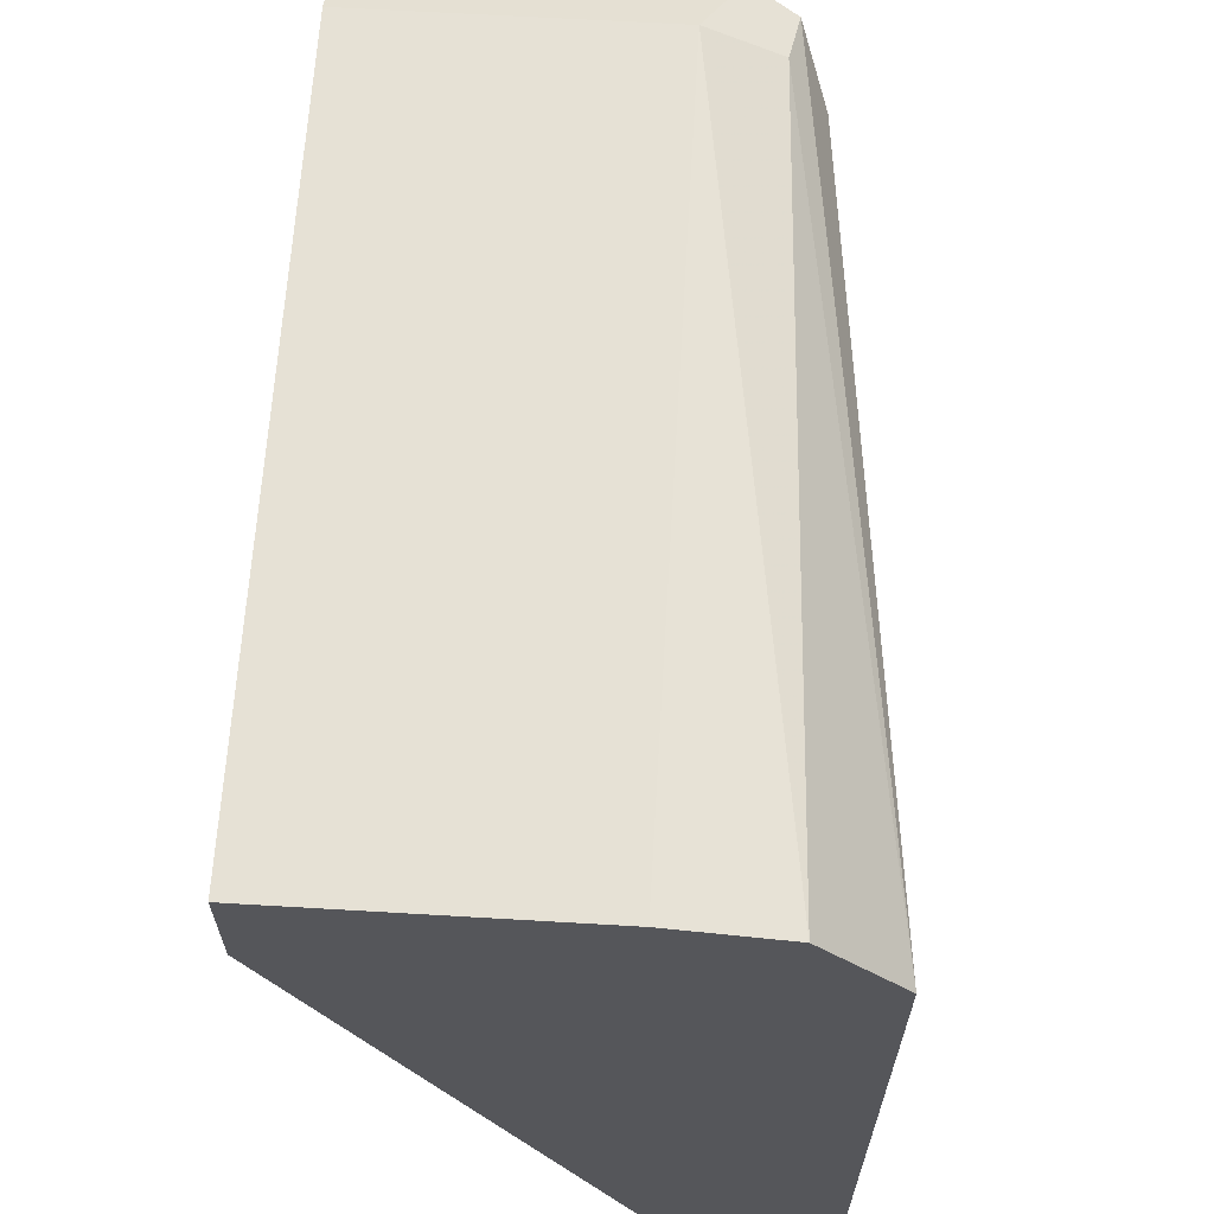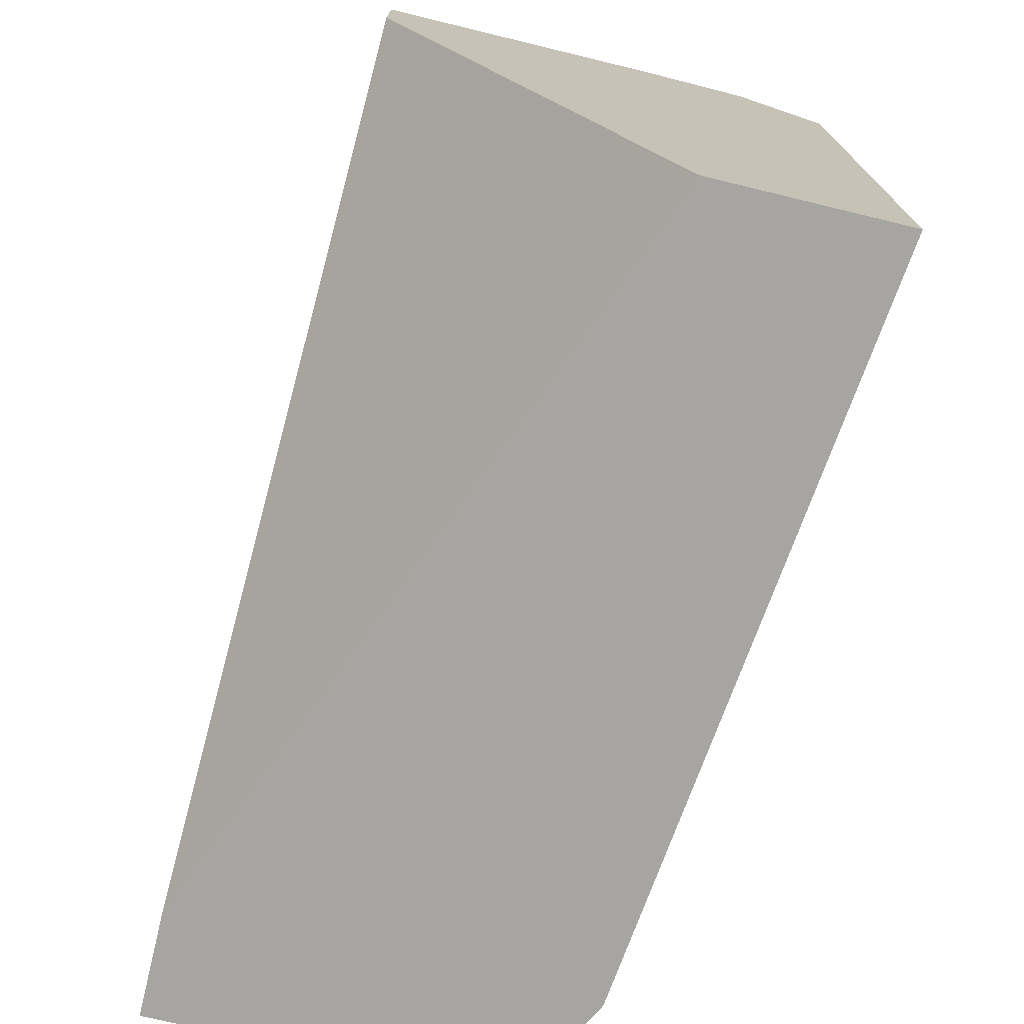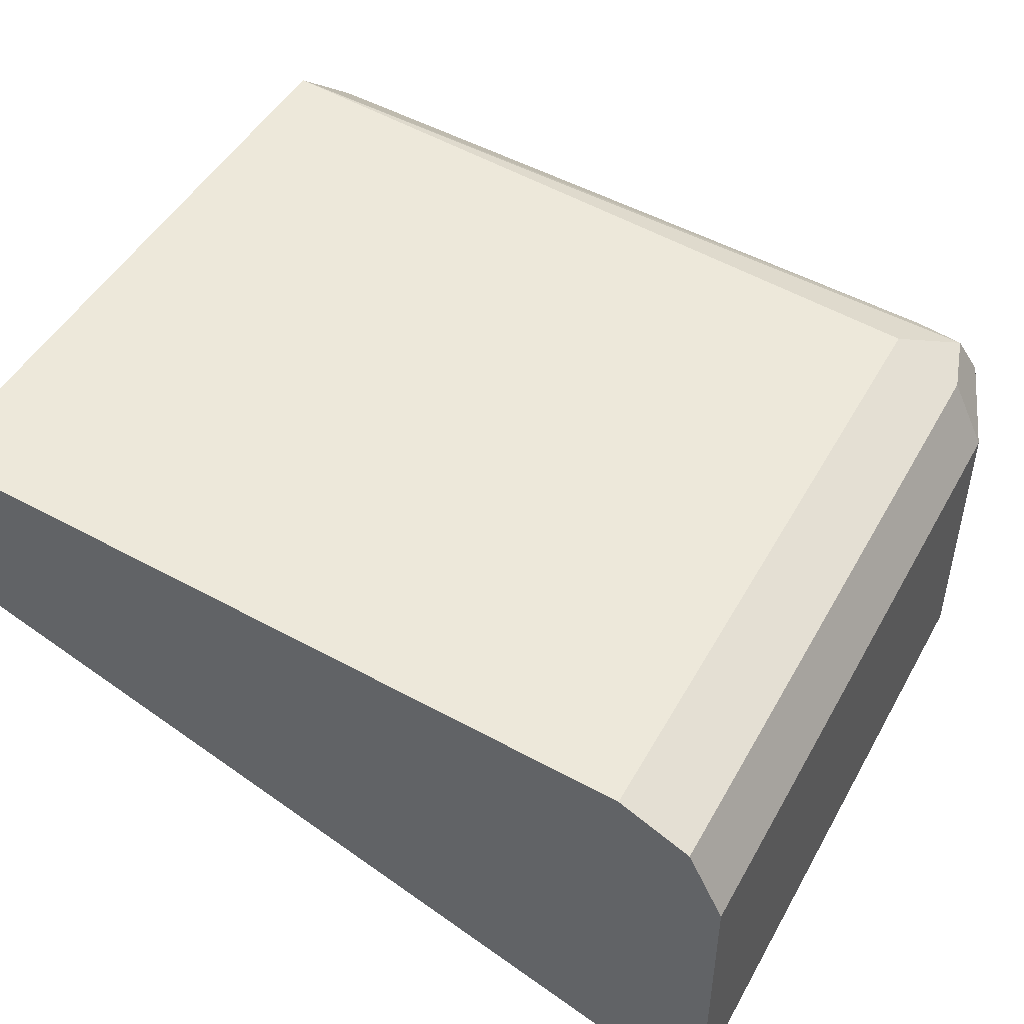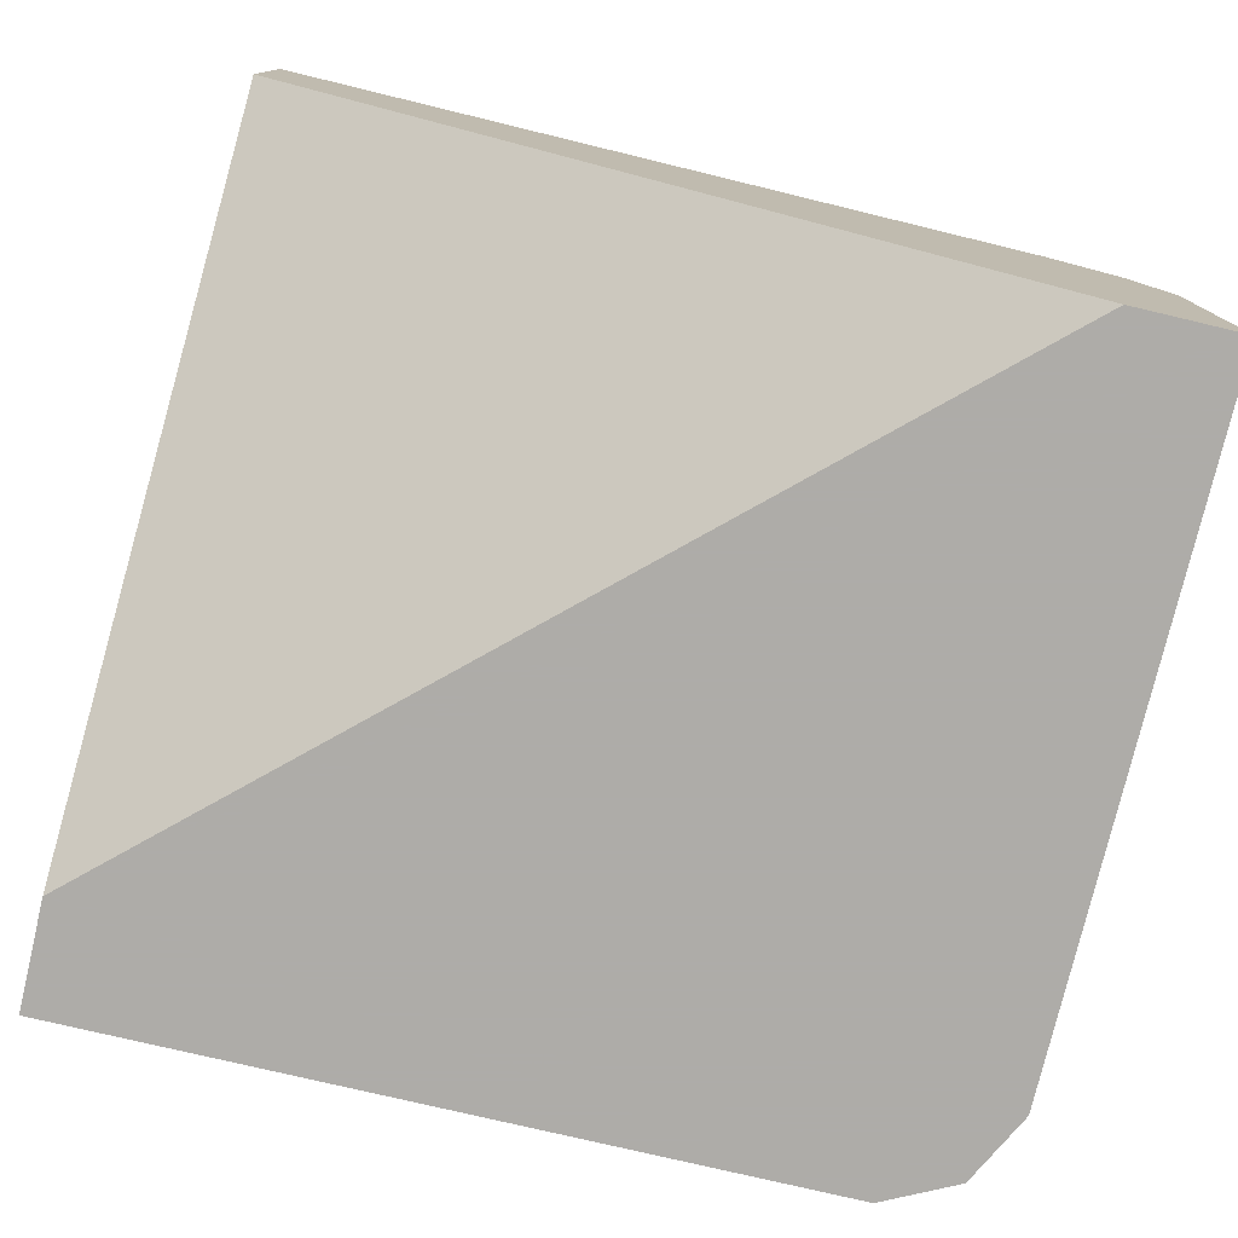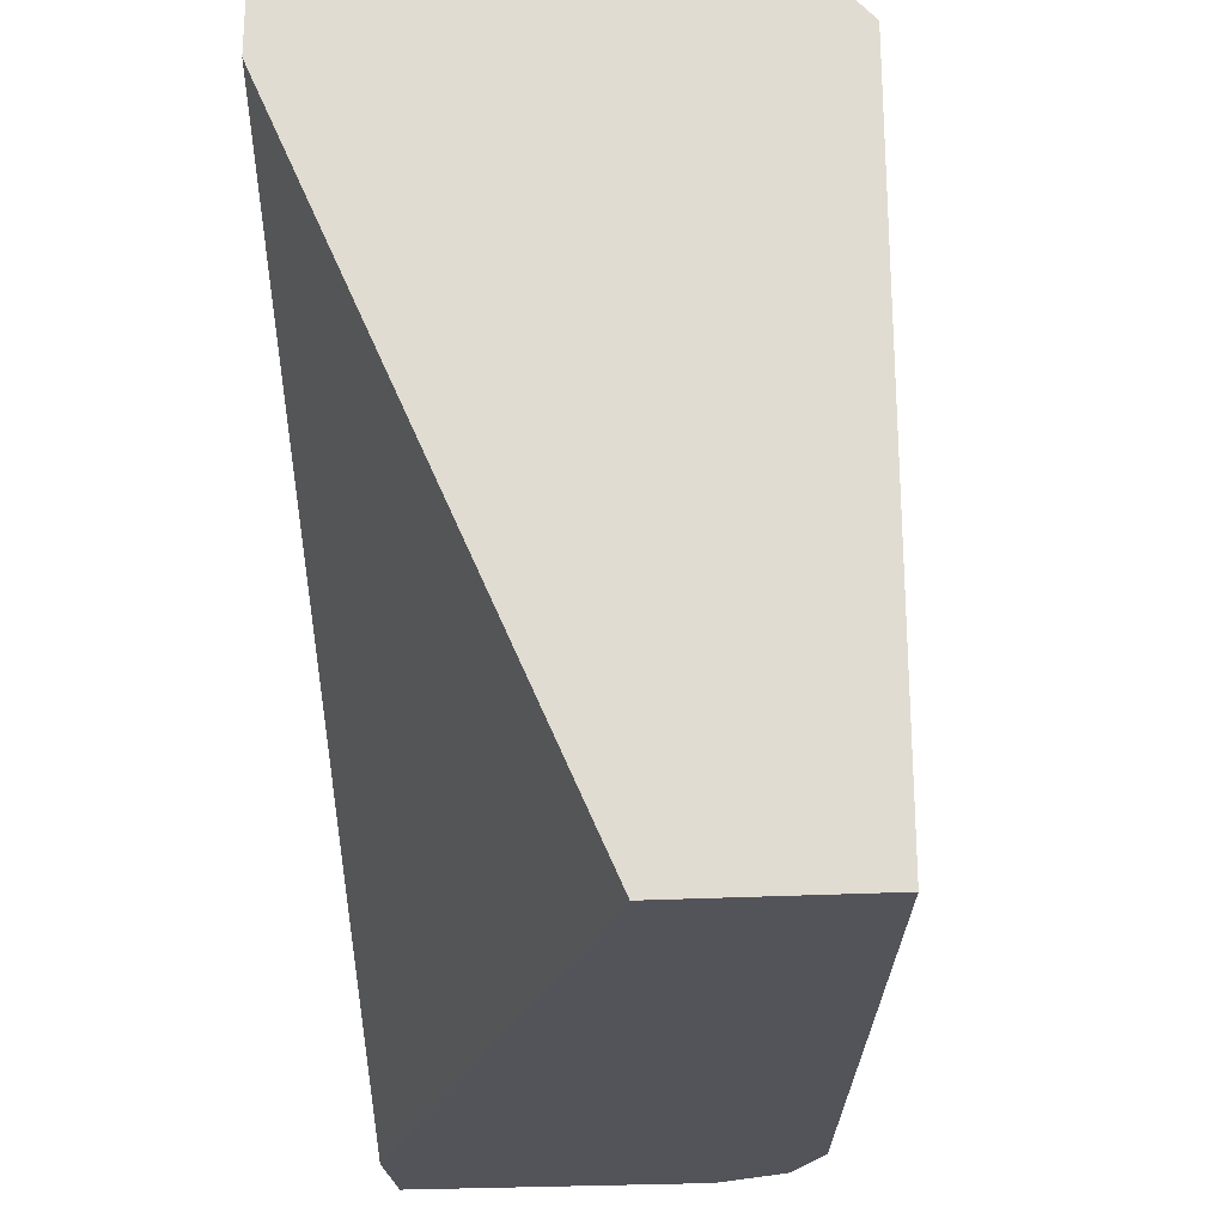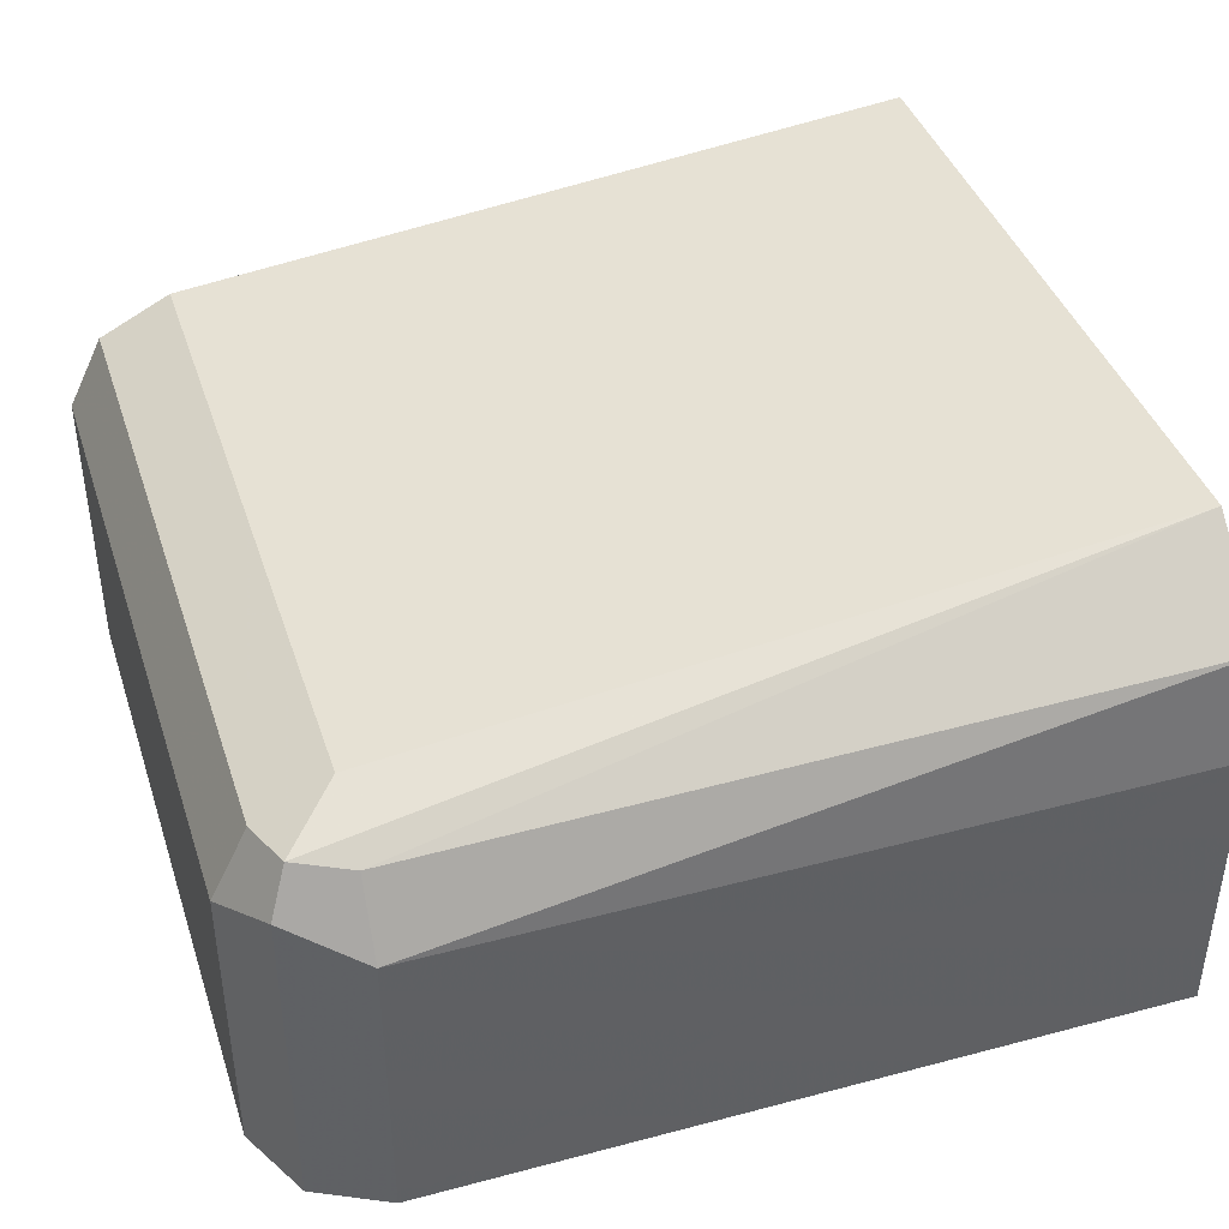
<metadata>
{"format":"obj","ext":"obj","renderer":"f3d","projection":"perspective","resolution":1024,"background":"white","views":[{"elev":64.2,"azim":-86.6,"up":"+Y"},{"elev":-73.6,"azim":-103.6,"up":"+Y"},{"elev":47.5,"azim":28.0,"up":"+Z"},{"elev":-77.0,"azim":-13.3,"up":"+Z"},{"elev":-23.7,"azim":-84.4,"up":"+Y"},{"elev":41.1,"azim":162.2,"up":"+Z"}]}
</metadata>
<code>
v 0.1185 0.7287 -0.04357
v 0.1185 0.8507 -0.04357
v 0.1185 0.7287 -0.07734
v 0.2513 0.7287 -0.05801
v 0.1185 0.8676 -0.05805
v 0.2513 0.8507 -0.05801
v 0.261 0.8604 -0.06284
v 0.2513 0.8636 -0.06445
v 0.1185 0.8507 -0.1302
v 0.2513 0.7287 -0.1302
v 0.2642 0.7287 -0.06445
v 0.1185 0.87 -0.07734
v 0.2513 0.87 -0.07734
v 0.2642 0.8507 -0.06445
v 0.2707 0.8507 -0.07734
v 0.2642 0.8636 -0.0709
v 0.1185 0.87 -0.1302
v 0.2707 0.7287 -0.1302
v 0.2707 0.7287 -0.07734
v 0.2513 0.87 -0.1302
v 0.2707 0.8507 -0.1302
v 0.2642 0.8636 -0.1302
f 7 15 16
f 9 18 10
f 7 16 13
f 7 13 8
f 9 17 20
f 9 20 22
f 9 22 21
f 9 21 18
f 11 19 15
f 13 16 22
f 12 13 20
f 12 20 17
f 13 22 20
f 15 22 16
f 15 19 18
f 15 18 21
f 15 21 22
f 7 14 15
f 11 15 14
f 7 11 14
f 1 17 9
f 5 8 13
f 5 13 12
f 1 2 5
f 1 5 12
f 1 12 17
f 1 9 3
f 1 10 18
f 1 18 19
f 1 19 11
f 1 3 10
f 1 4 6
f 1 6 2
f 2 6 7
f 2 7 8
f 2 8 5
f 3 9 10
f 4 11 7
f 1 11 4
f 4 7 6

</code>
